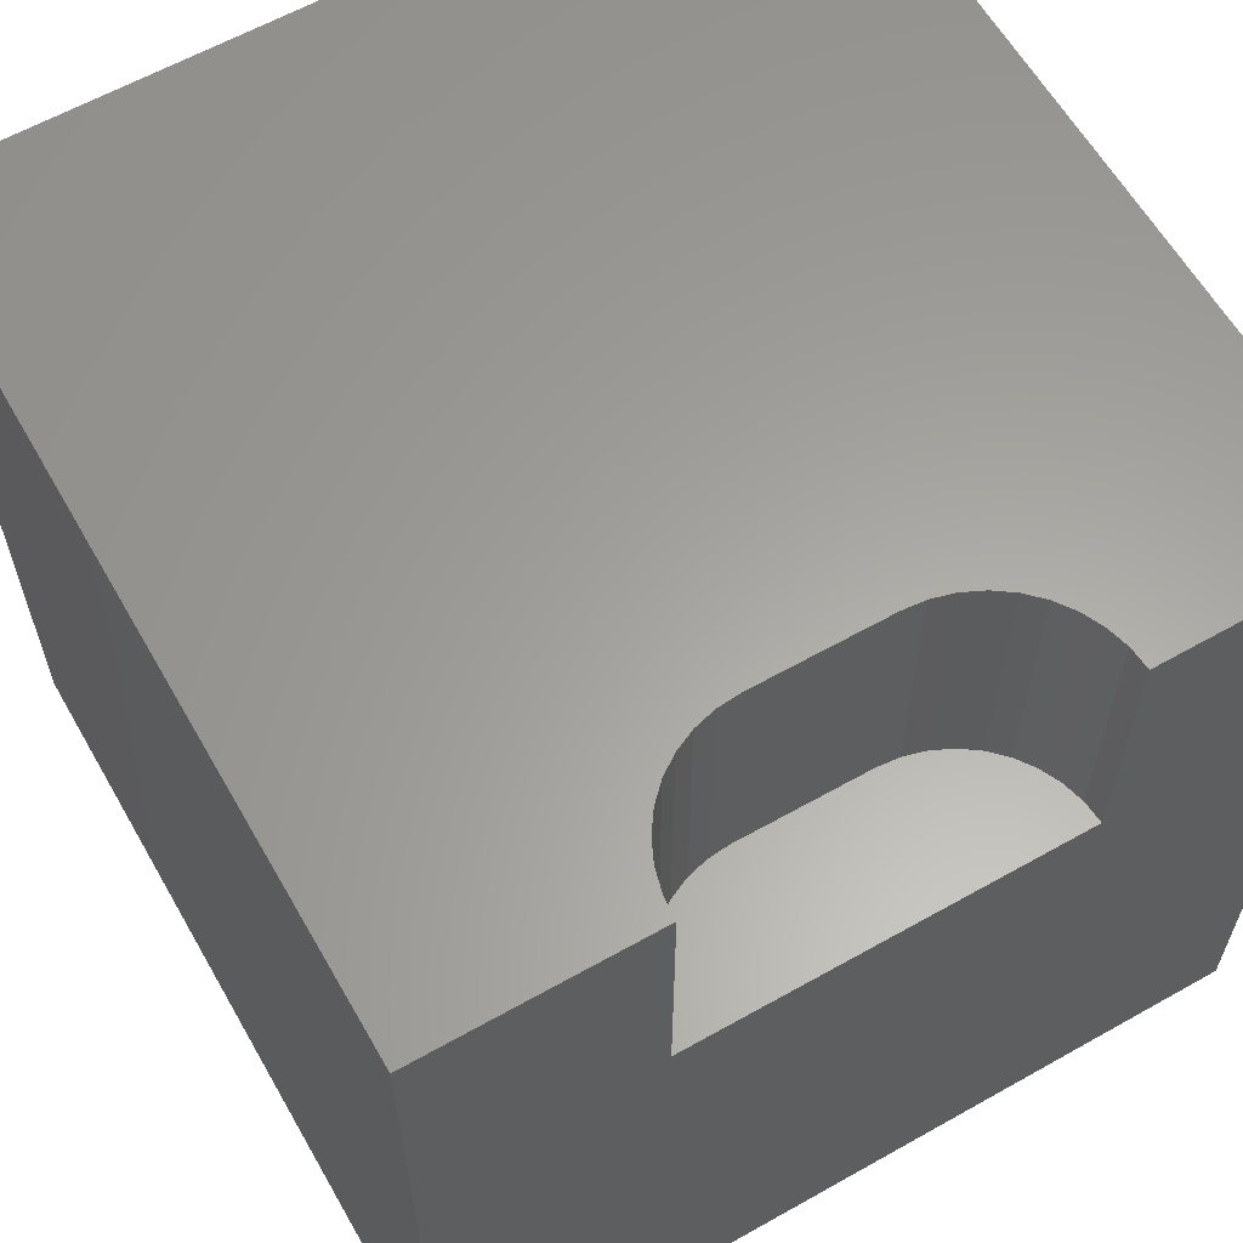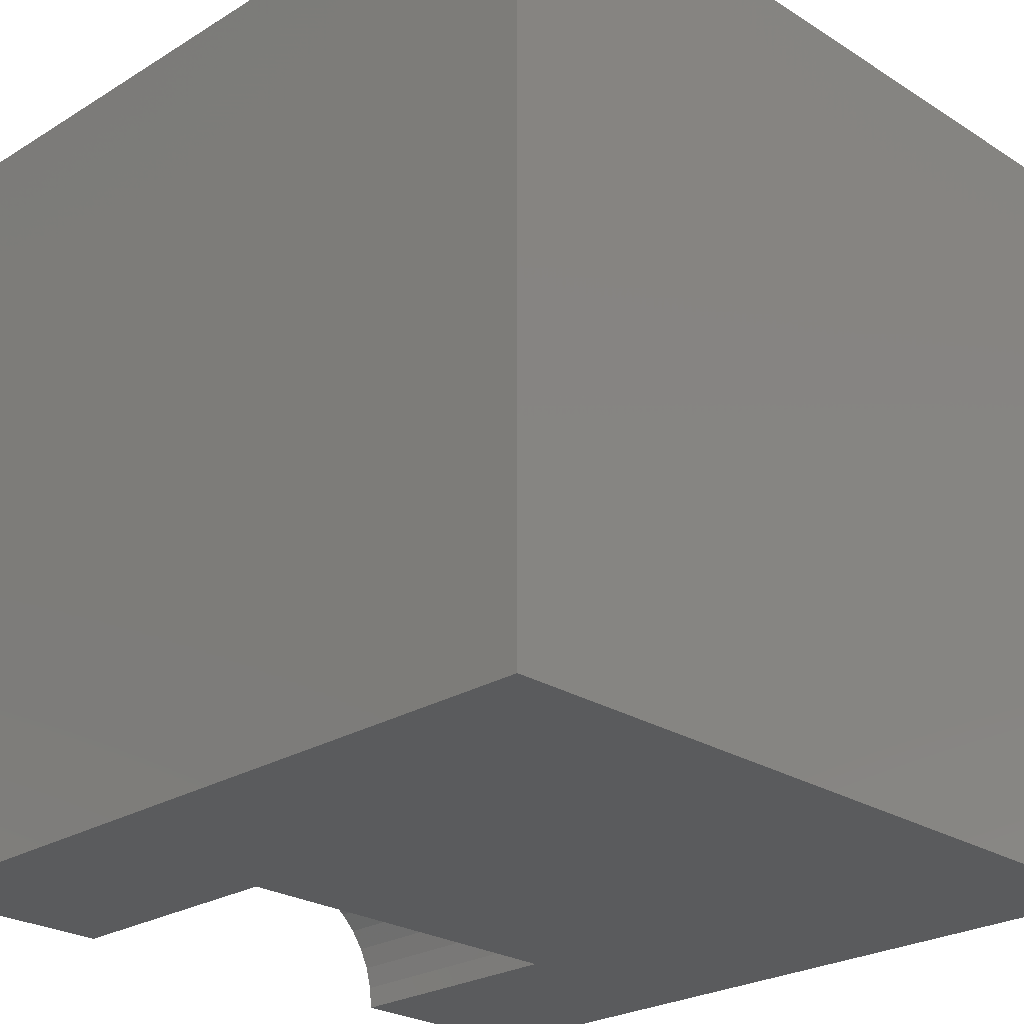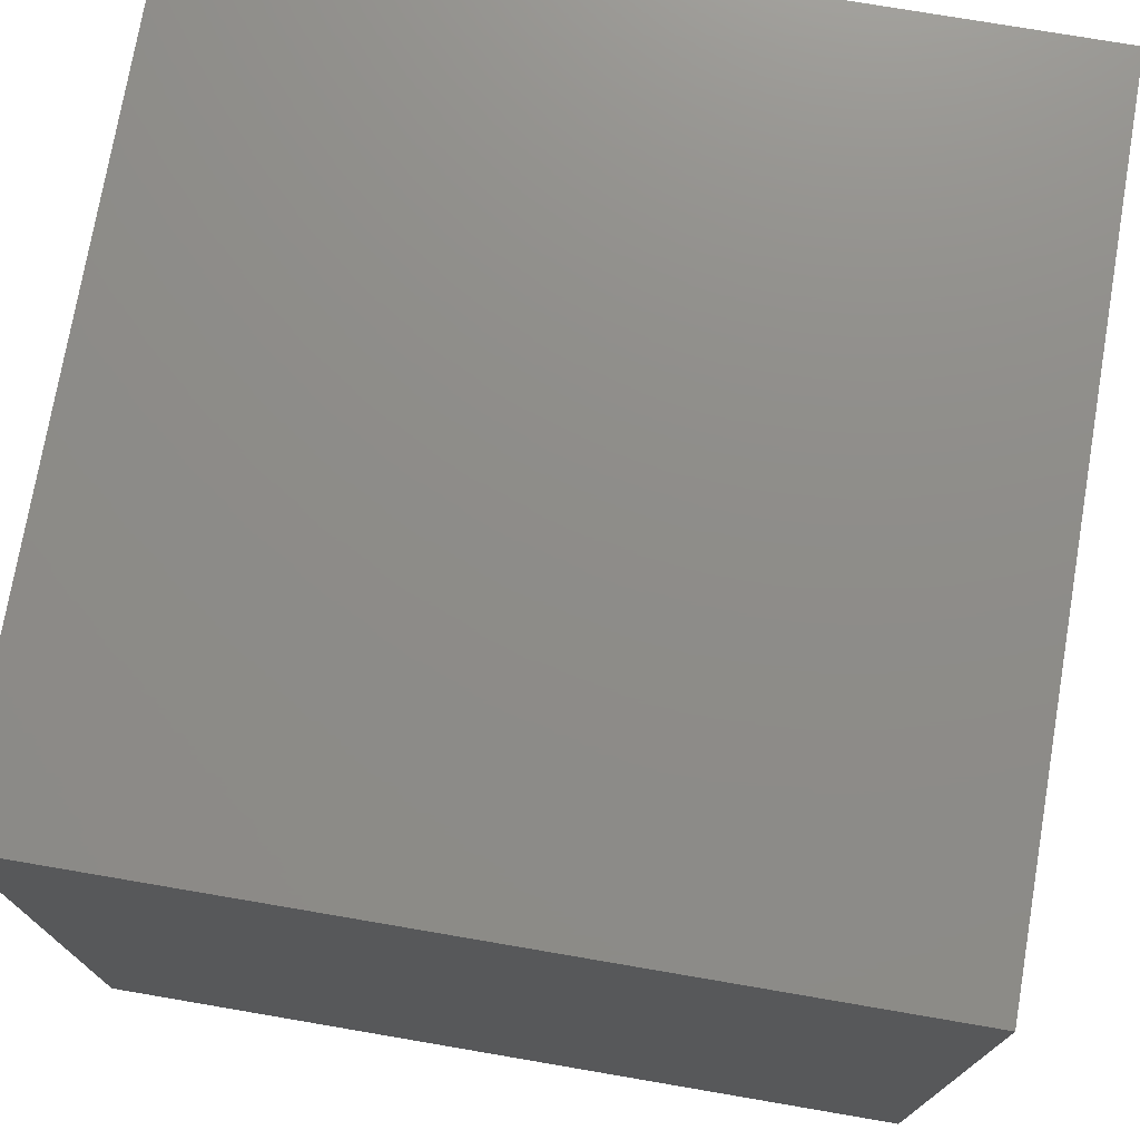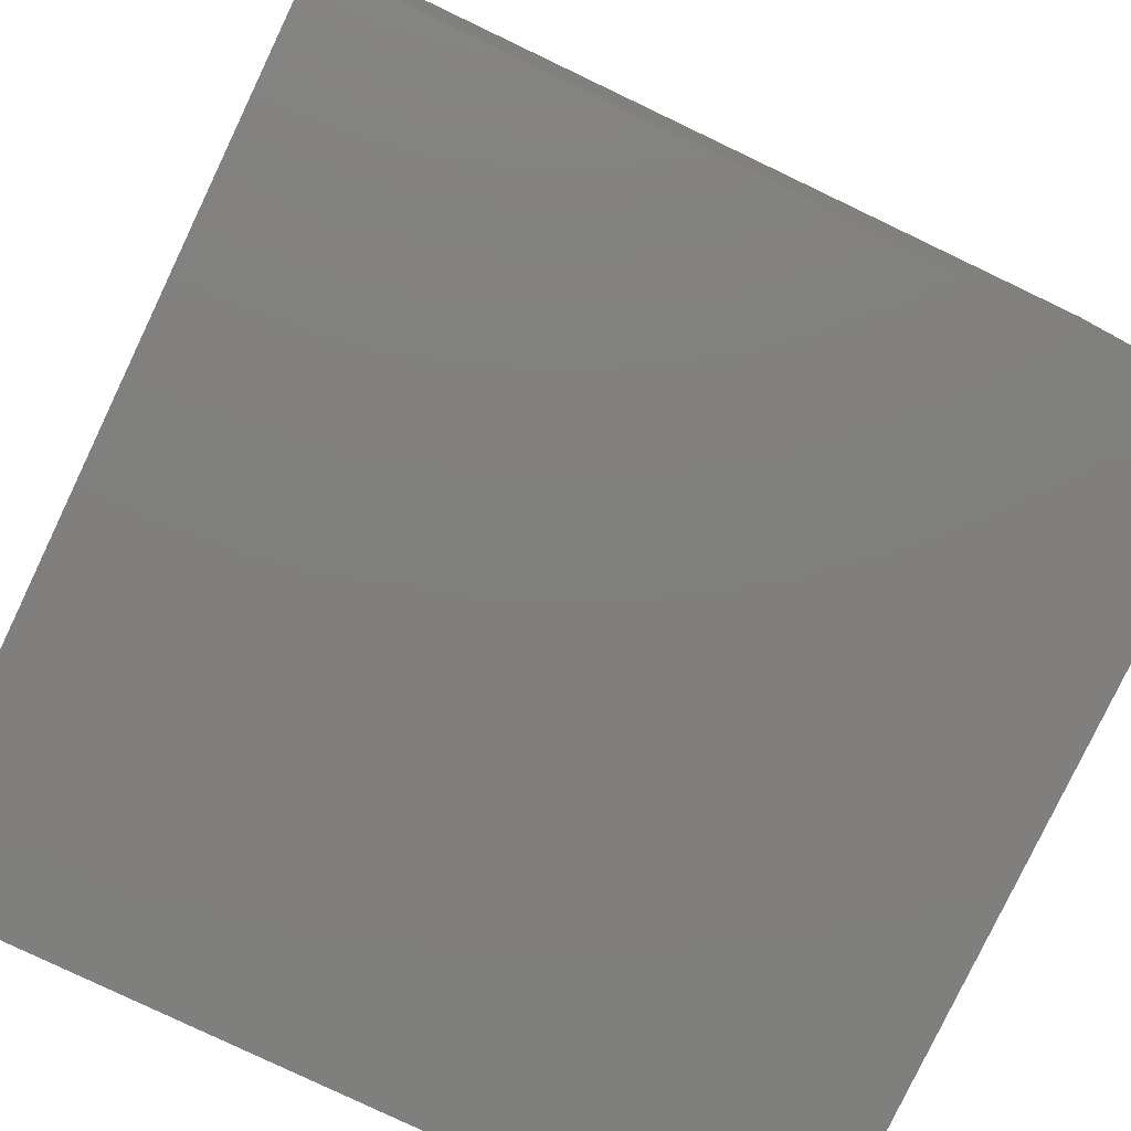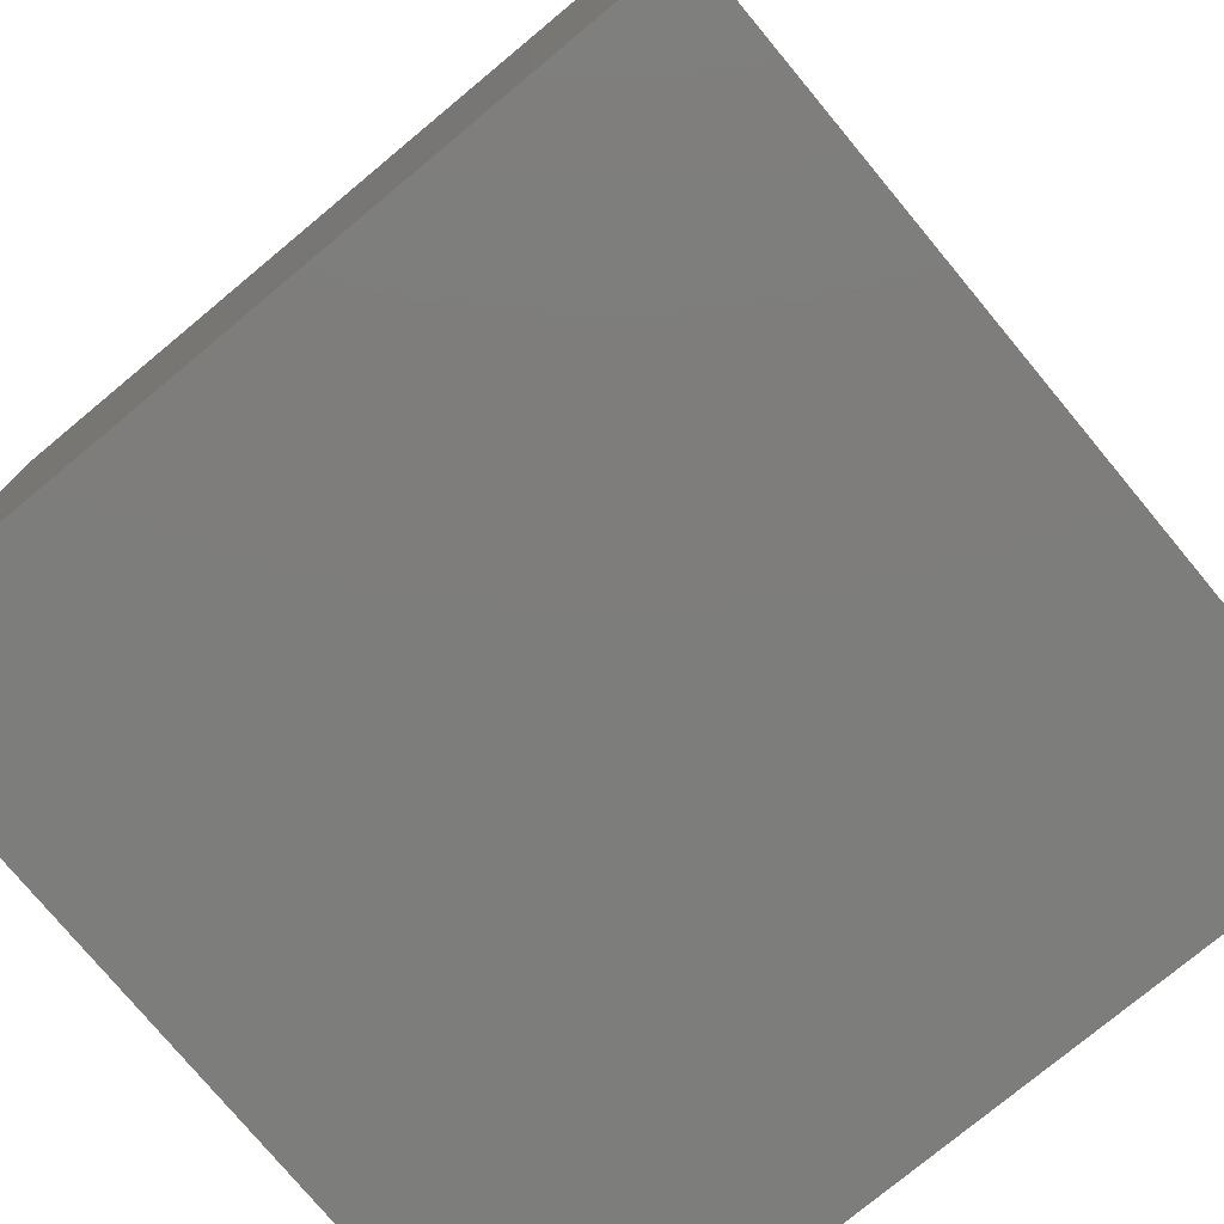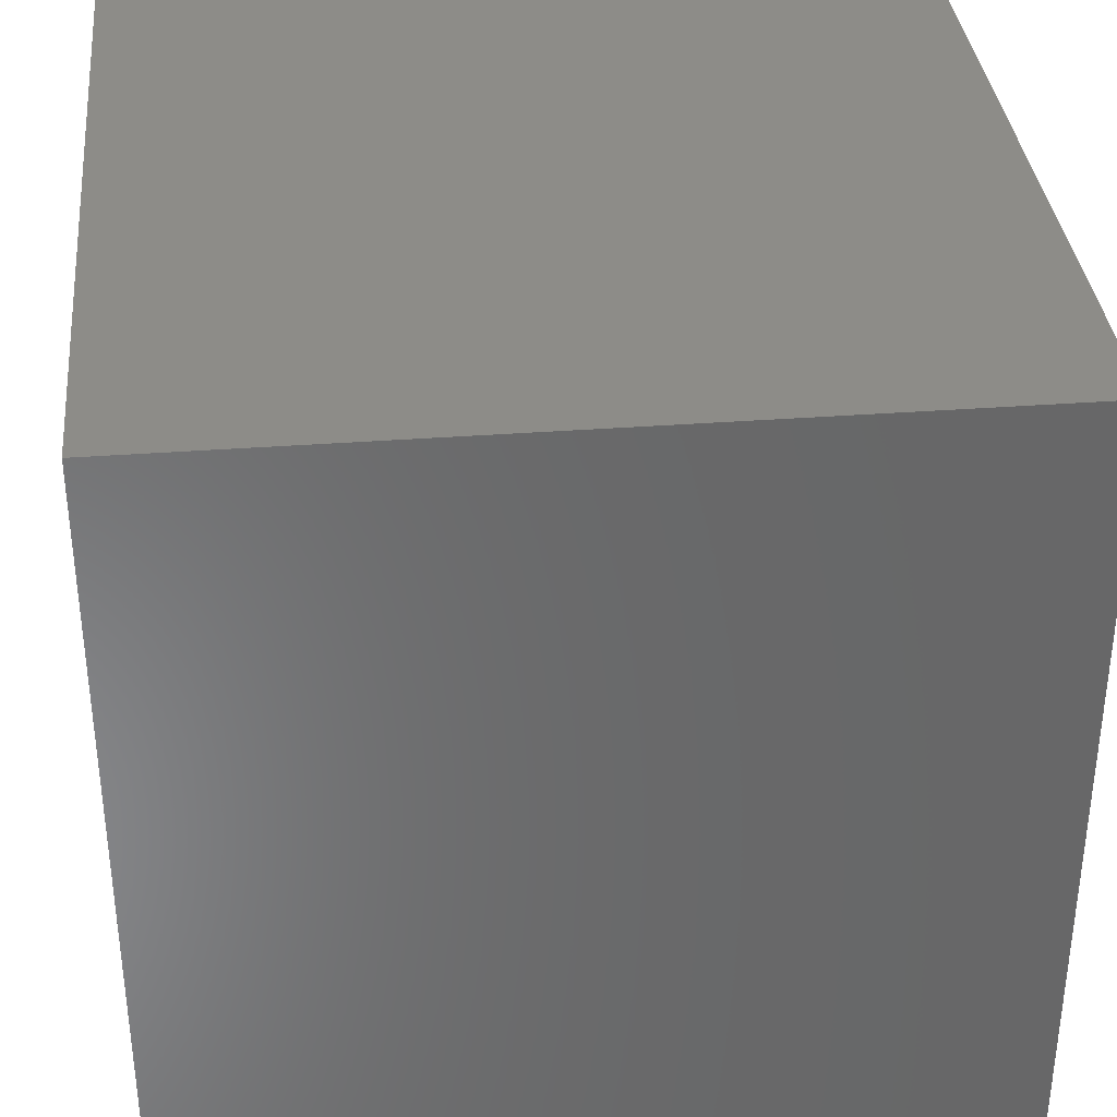
<metadata>
{"format":"stl","ext":"stl","renderer":"f3d","projection":"perspective","resolution":1024,"background":"white","views":[{"elev":61.6,"azim":-29.8,"up":"+Z"},{"elev":-25.2,"azim":134.6,"up":"+Y"},{"elev":74.6,"azim":-80.3,"up":"+Y"},{"elev":-79.7,"azim":64.5,"up":"+Z"},{"elev":-76.8,"azim":-140.3,"up":"+Z"},{"elev":35.4,"azim":84.3,"up":"+Y"}]}
</metadata>
<code>
# stl→obj: 50 verts, 92 faces
v 0 10 10
v 0 10 0
v 0 0 10
v 0 0 0
v 7.319 0.2687 10
v 7.343 0 10
v 10 0 10
v 6.064 1.524 10
v 6.324 1.454 10
v 10 10 10
v 6.569 1.34 10
v 6.79 1.185 10
v 3.019 0.9946 10
v 3.21 1.185 10
v 3.431 1.34 10
v 3.676 1.454 10
v 2.657 0 10
v 2.681 0.2687 10
v 2.751 0.5292 10
v 2.865 0.7737 10
v 6.981 0.9946 10
v 7.135 0.7737 10
v 7.249 0.5292 10
v 3.936 1.524 10
v 4.205 1.547 10
v 5.795 1.547 10
v 10 10 0
v 10 0 0
v 2.657 0 6.89
v 7.343 0 6.89
v 4.205 1.547 6.89
v 3.936 1.524 6.89
v 3.676 1.454 6.89
v 3.431 1.34 6.89
v 3.21 1.185 6.89
v 3.019 0.9946 6.89
v 2.865 0.7737 6.89
v 2.751 0.5292 6.89
v 2.681 0.2687 6.89
v 2.657 1.895e-16 10
v 2.657 1.895e-16 6.89
v 5.795 1.547 6.89
v 7.319 0.2687 6.89
v 7.249 0.5292 6.89
v 7.135 0.7737 6.89
v 6.981 0.9946 6.89
v 6.79 1.185 6.89
v 6.569 1.34 6.89
v 6.324 1.454 6.89
v 6.064 1.524 6.89
f 1 2 3
f 3 2 4
f 5 6 7
f 8 9 10
f 10 9 11
f 10 11 12
f 13 14 1
f 1 14 15
f 1 15 16
f 17 18 3
f 3 18 19
f 3 19 1
f 1 19 20
f 1 20 13
f 12 21 10
f 10 21 22
f 10 22 7
f 7 22 23
f 7 23 5
f 16 24 1
f 1 24 25
f 1 25 10
f 10 25 26
f 10 26 8
f 27 10 28
f 28 10 7
f 2 27 4
f 4 27 28
f 10 27 1
f 1 27 2
f 17 3 29
f 29 3 4
f 29 4 30
f 30 4 28
f 30 28 6
f 6 28 7
f 31 25 24
f 31 24 32
f 32 24 16
f 32 16 33
f 33 16 15
f 33 15 34
f 34 15 14
f 34 14 35
f 35 14 13
f 35 13 36
f 36 13 20
f 36 20 37
f 37 20 19
f 37 19 38
f 38 19 18
f 38 18 39
f 39 18 40
f 39 40 41
f 31 42 25
f 25 42 26
f 30 6 5
f 30 5 43
f 43 5 23
f 43 23 44
f 44 23 22
f 44 22 45
f 45 22 21
f 45 21 46
f 46 21 12
f 46 12 47
f 47 12 11
f 47 11 48
f 48 11 9
f 48 9 49
f 49 9 8
f 49 8 50
f 50 8 26
f 50 26 42
f 44 42 43
f 43 42 30
f 30 42 29
f 29 42 31
f 29 31 39
f 48 49 47
f 47 49 46
f 44 45 42
f 42 45 46
f 42 46 50
f 50 46 49
f 31 32 33
f 33 34 31
f 31 34 35
f 31 35 36
f 36 37 31
f 31 37 38
f 31 38 39

</code>
